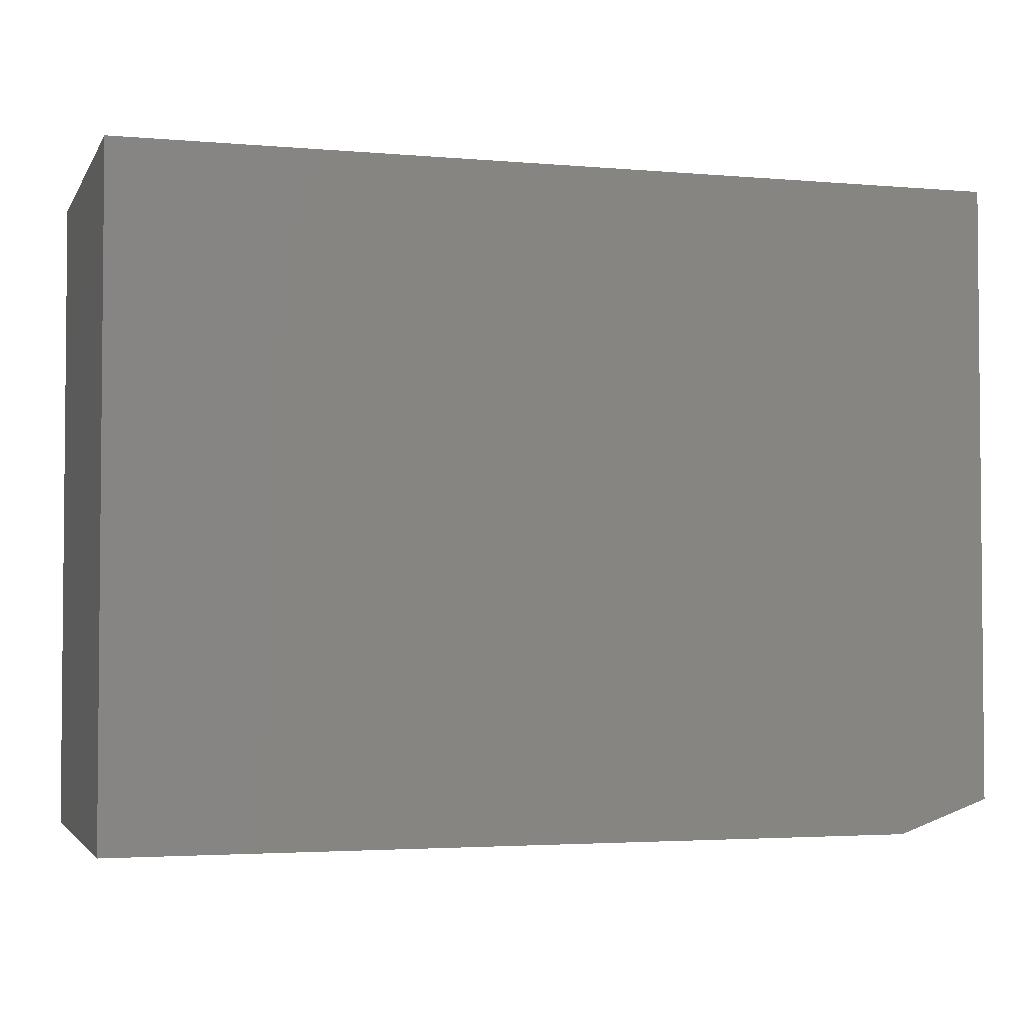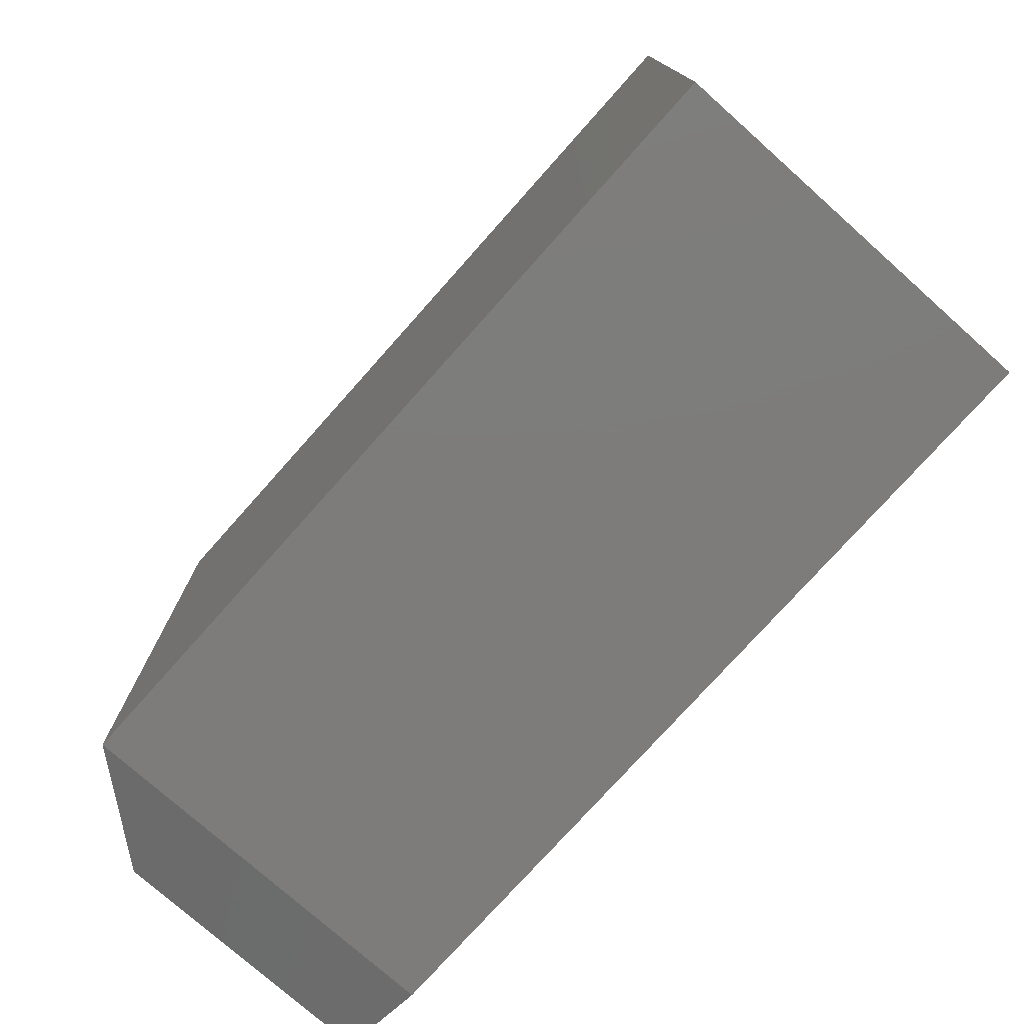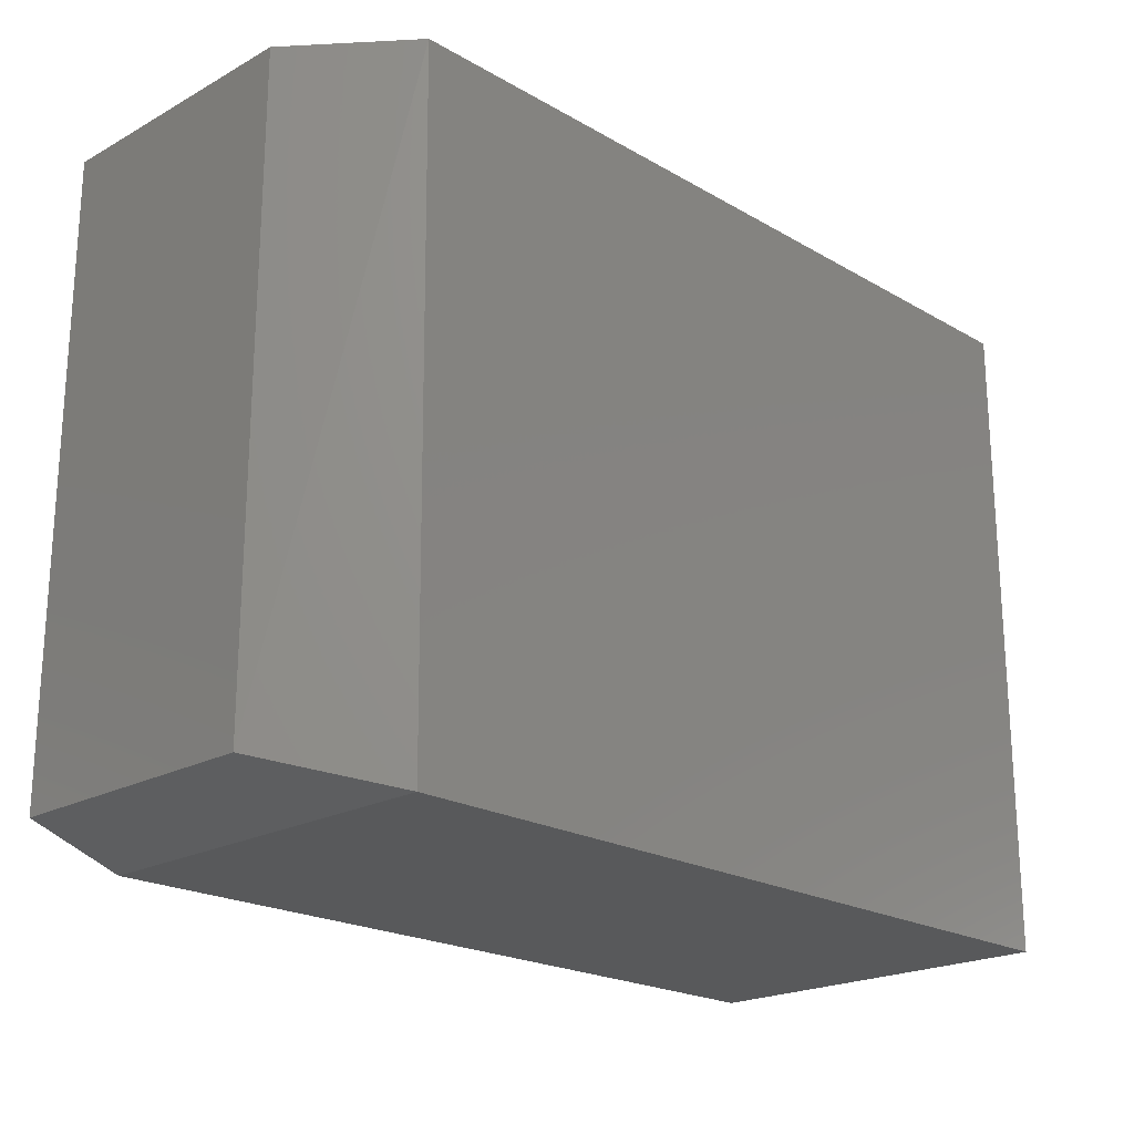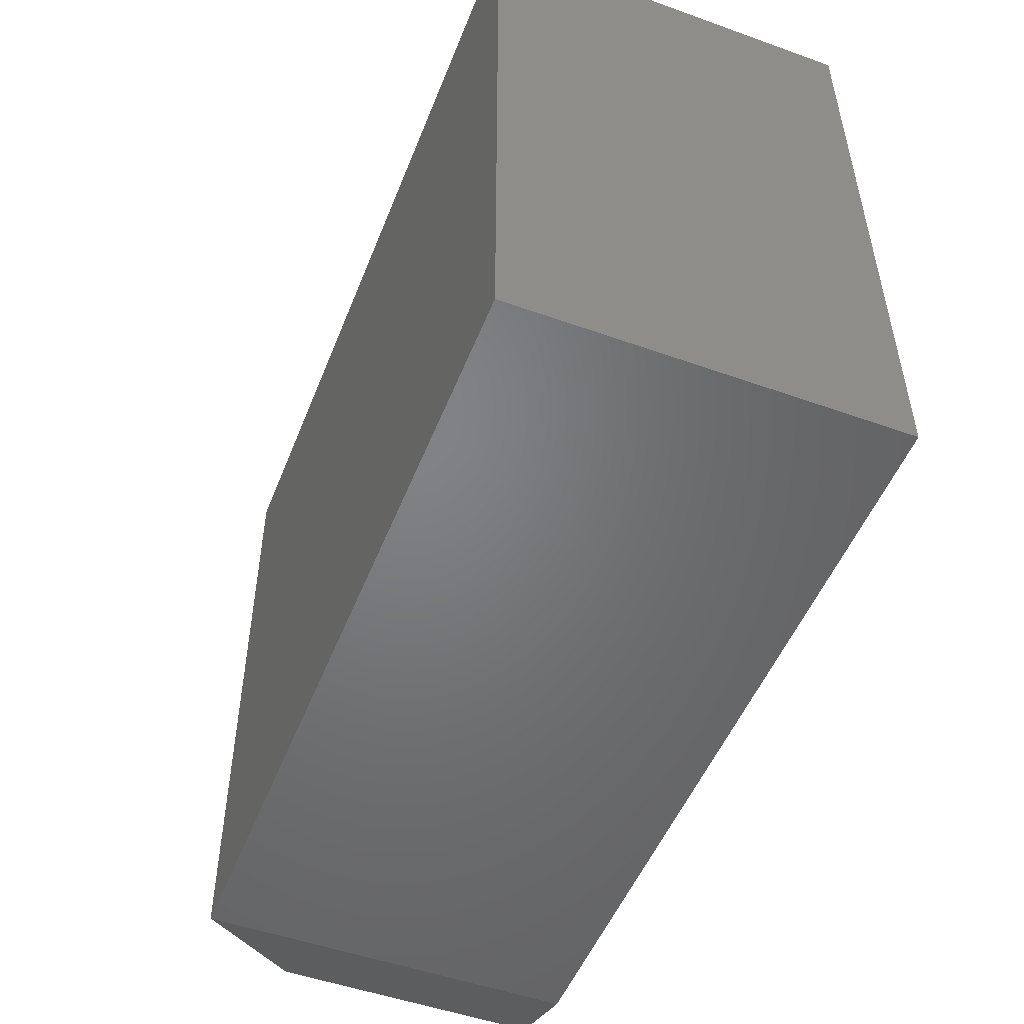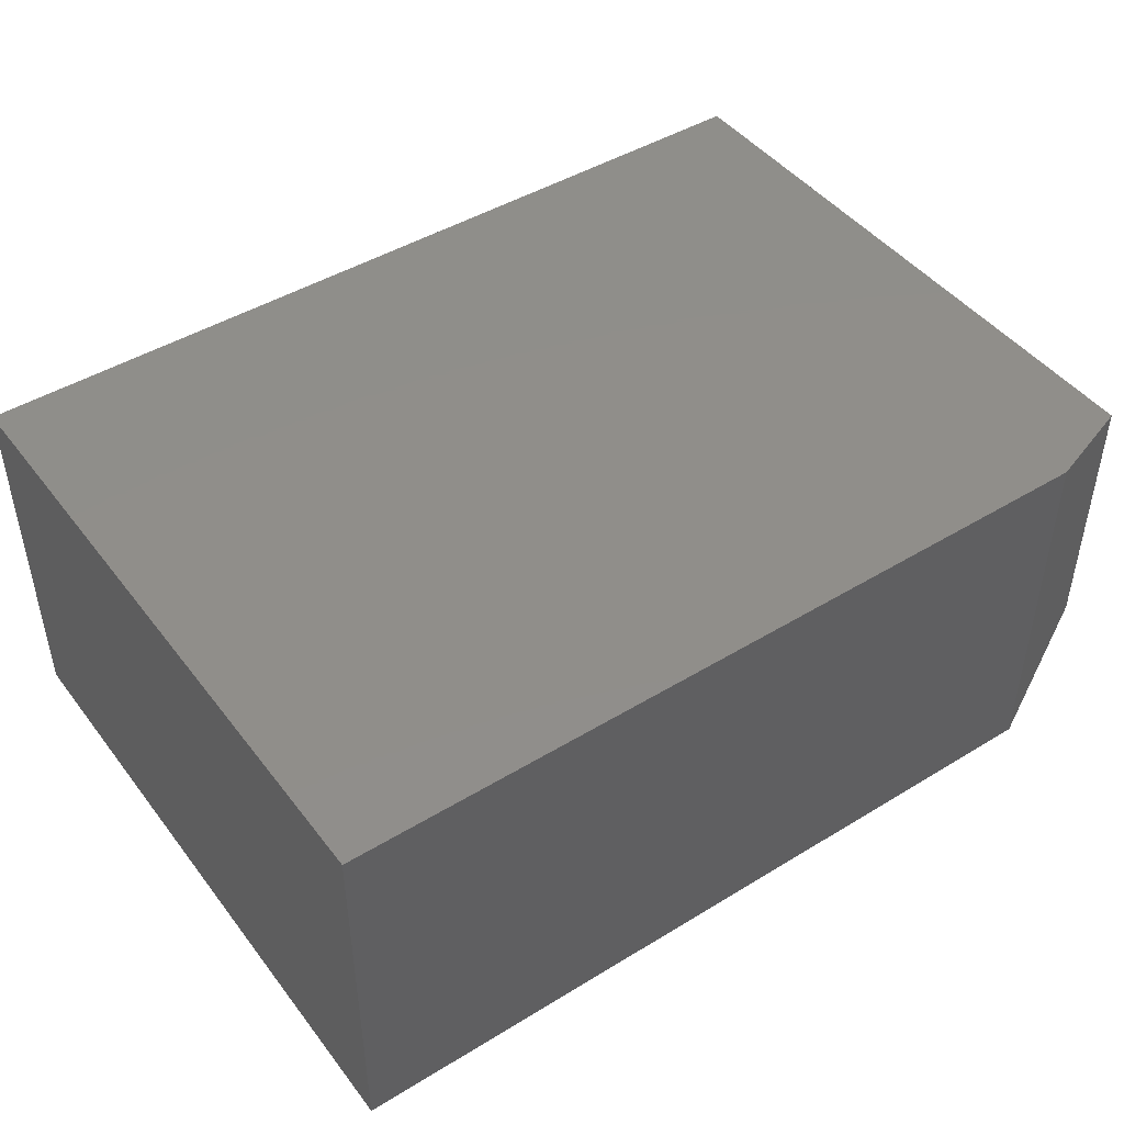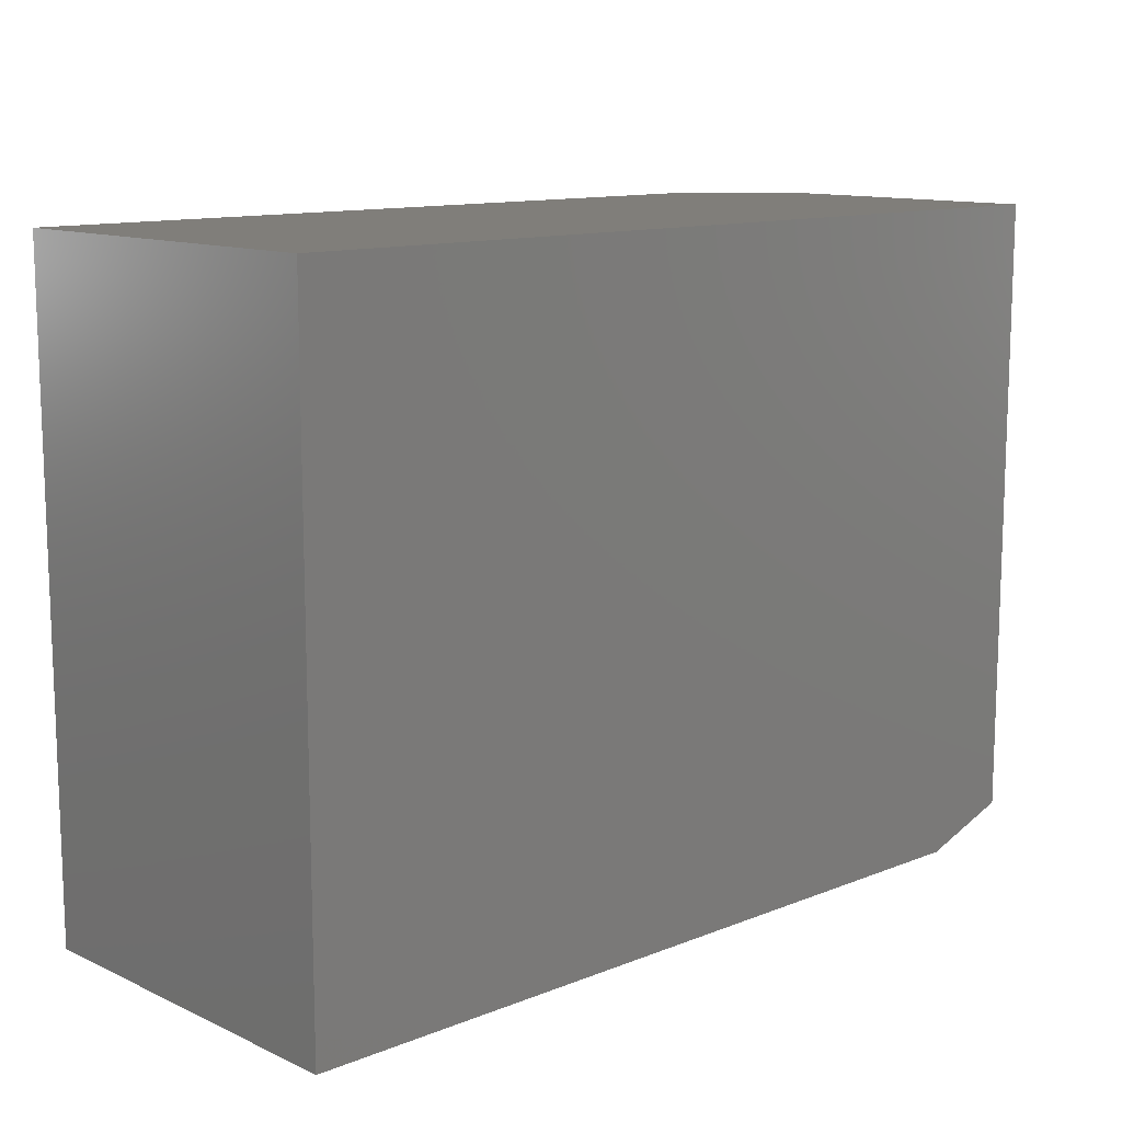
<metadata>
{"format":"stl","ext":"stl","renderer":"f3d","projection":"perspective","resolution":1024,"background":"white","views":[{"elev":-3.1,"azim":163.3,"up":"+Z"},{"elev":-76.1,"azim":48.3,"up":"+Z"},{"elev":-21.1,"azim":-45.7,"up":"+Z"},{"elev":-50.9,"azim":68.7,"up":"+Z"},{"elev":45.5,"azim":144.9,"up":"+Y"},{"elev":12.0,"azim":136.9,"up":"+Z"}]}
</metadata>
<code>
# stl→obj: 11 verts, 18 faces
v -0.6406 -0.4453 -0.07031
v -0.6484 -0.4453 0.7068
v -0.75 -0.3203 -0.03125
v -0.75 -0.3203 0.7068
v -0.75 4.314e-17 0.7068
v -0.75 2.168e-18 -0.03125
v -0.6406 1.214e-17 -0.07031
v 0.3047 -0.4453 -0.07031
v 0.3047 1.171e-16 -0.07031
v 0.3047 1.602e-16 0.7068
v 0.3047 -0.4453 0.7068
f 1 2 3
f 3 2 4
f 4 5 3
f 3 5 6
f 1 7 8
f 8 7 9
f 7 6 9
f 9 6 5
f 9 5 10
f 1 8 2
f 2 8 11
f 3 6 1
f 1 6 7
f 11 10 2
f 2 10 5
f 2 5 4
f 8 9 11
f 11 9 10

</code>
